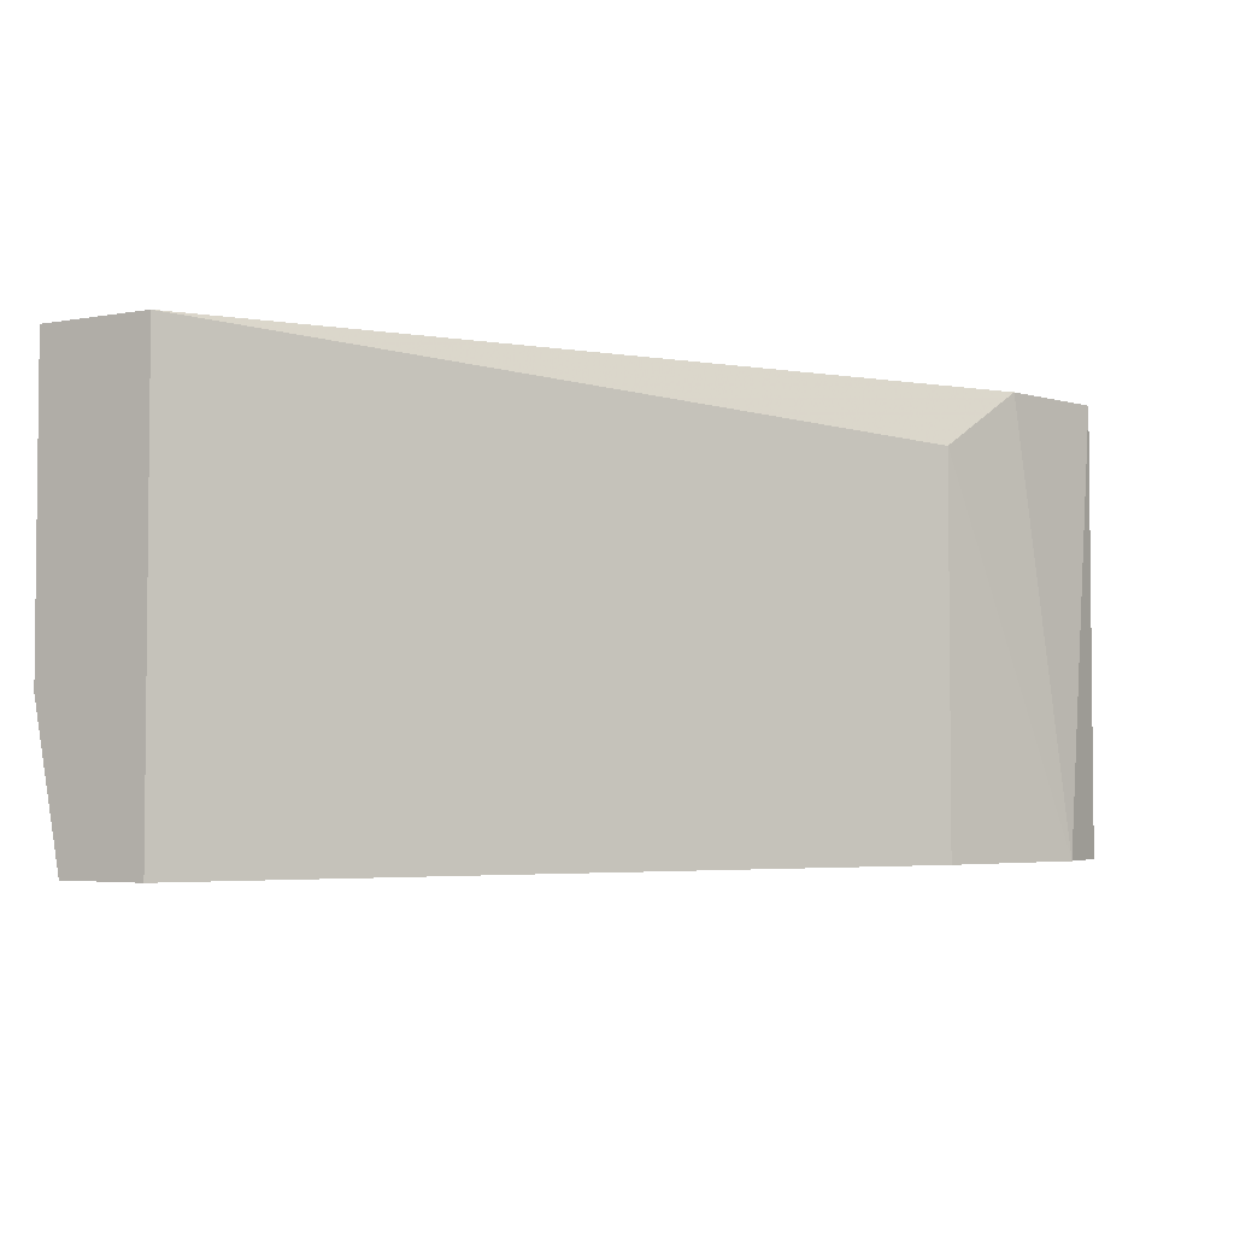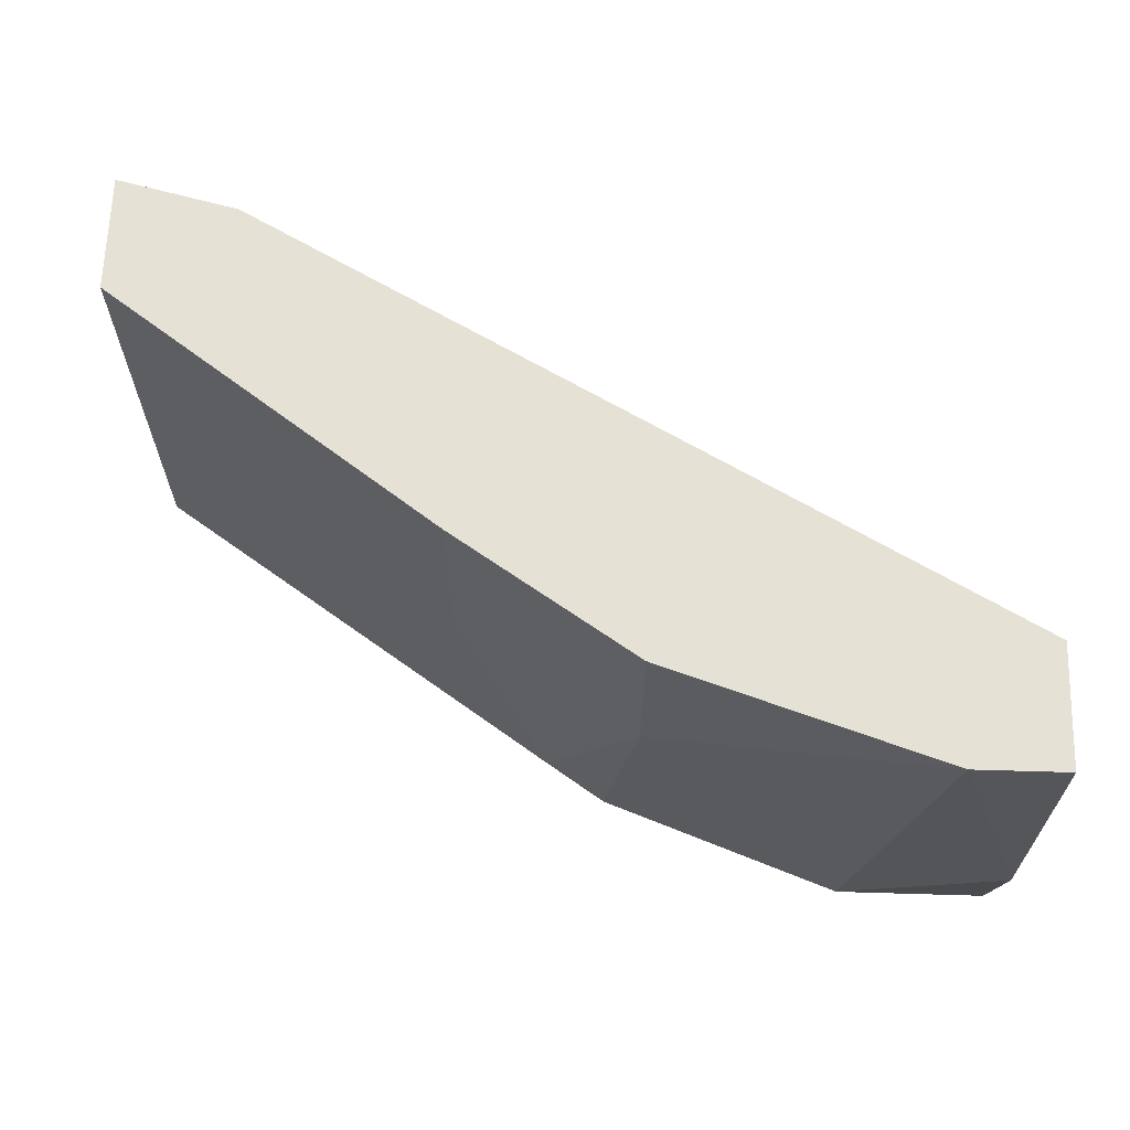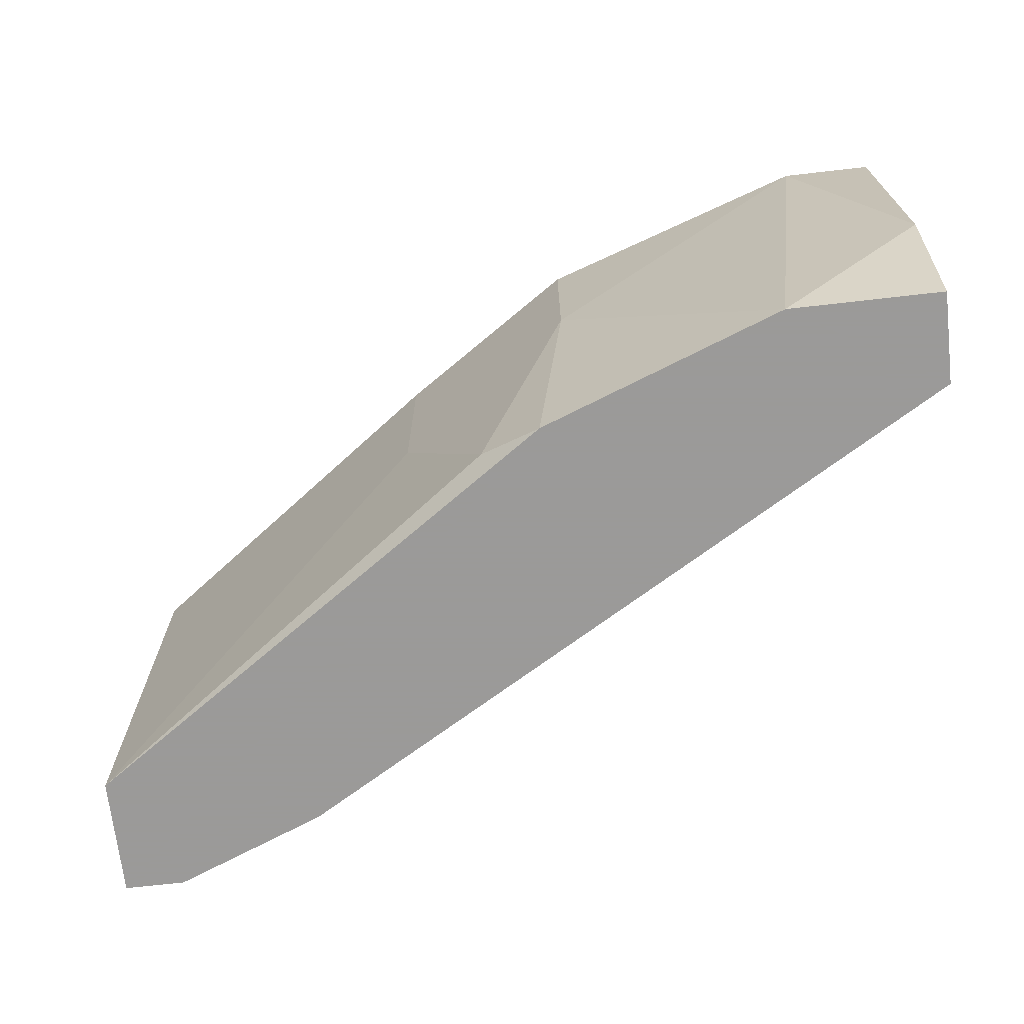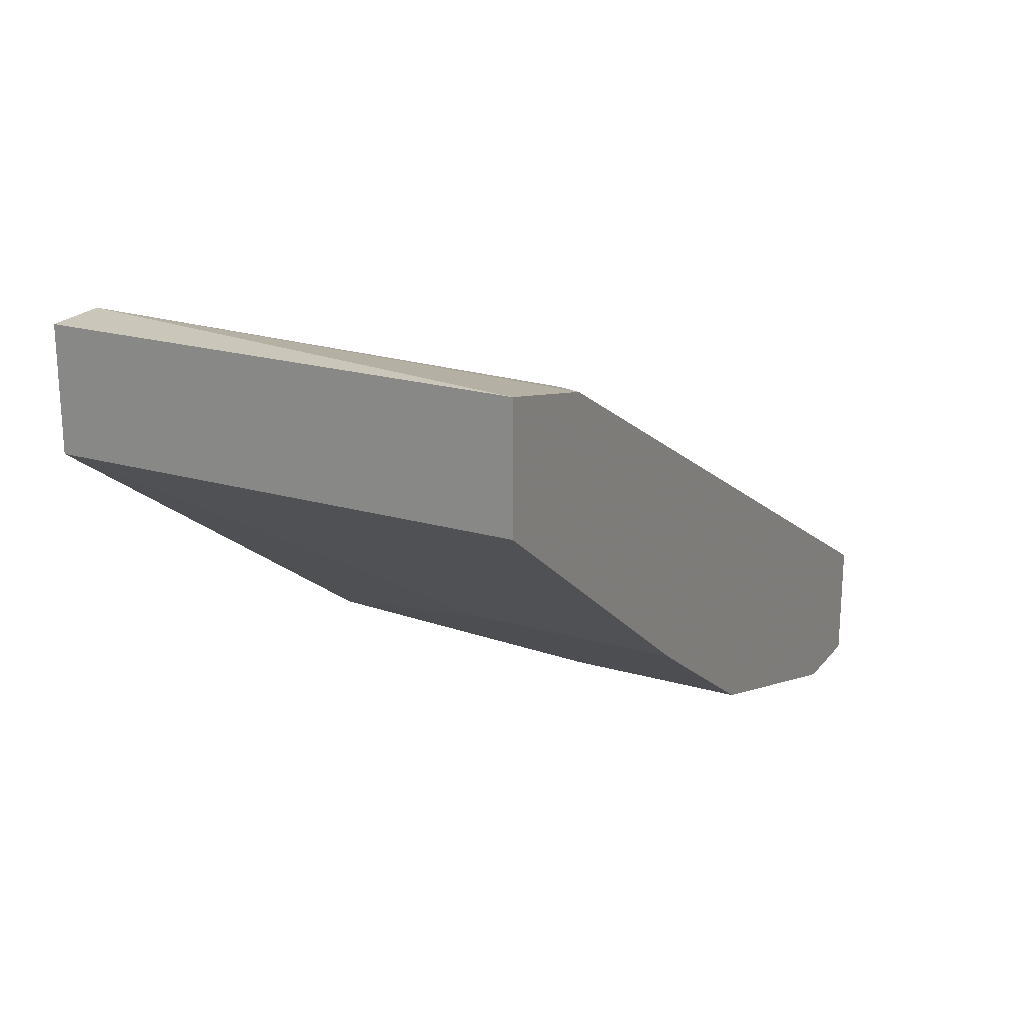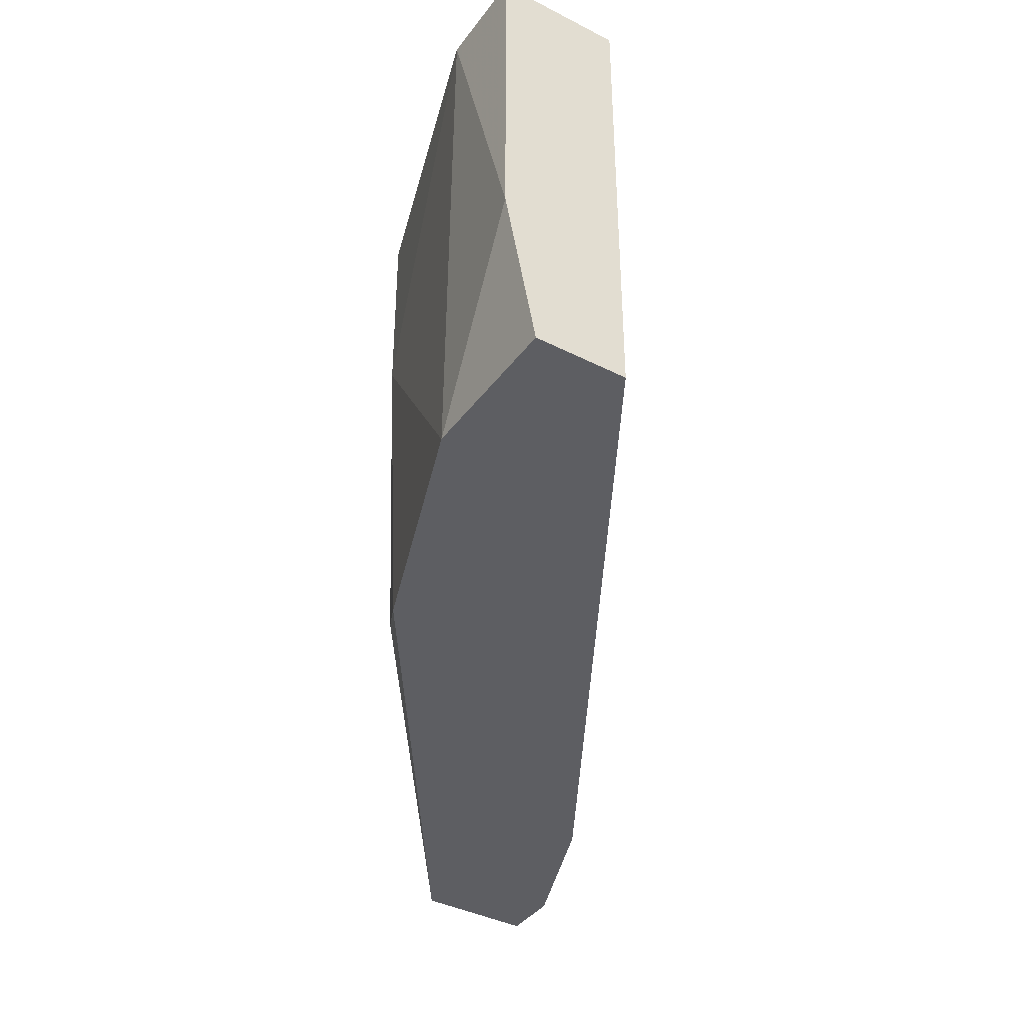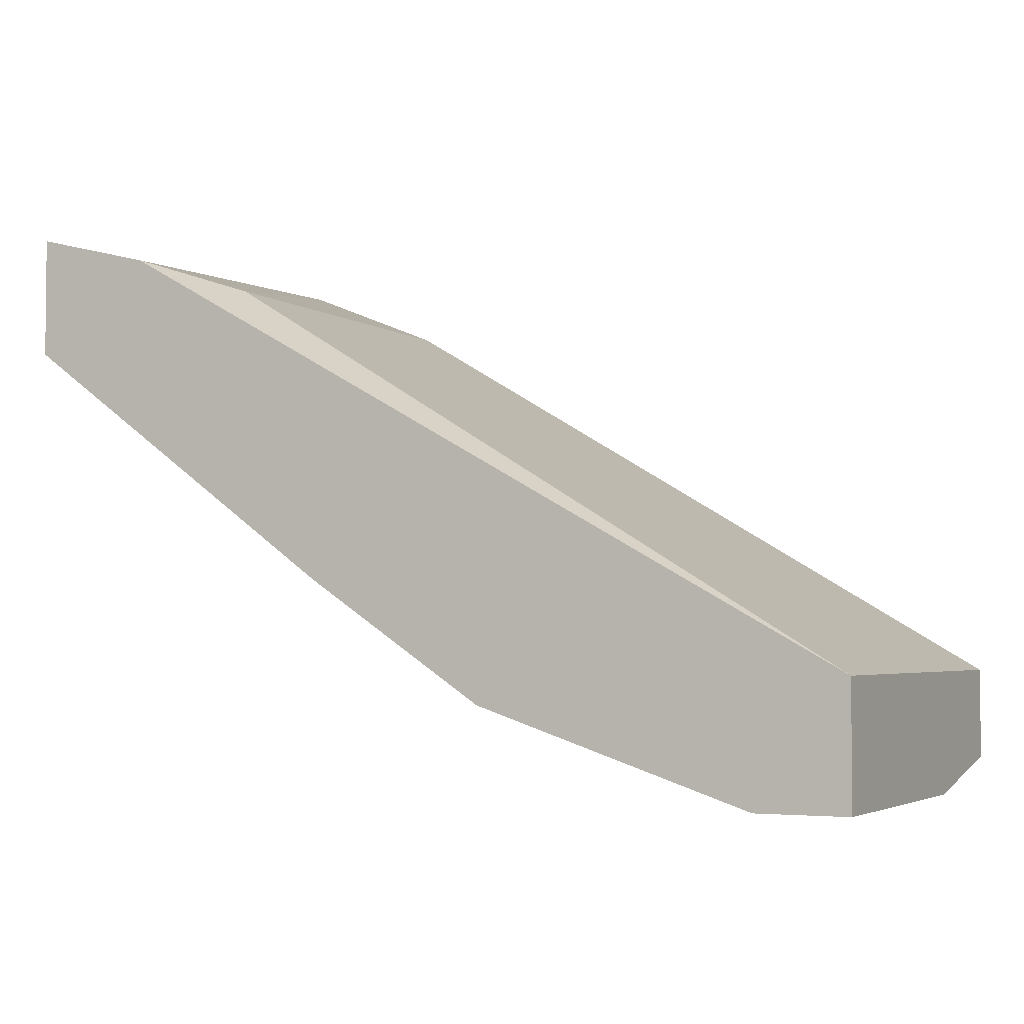
<metadata>
{"format":"obj","ext":"obj","renderer":"f3d","projection":"perspective","resolution":1024,"background":"white","views":[{"elev":-3.6,"azim":-58.6,"up":"+Y"},{"elev":64.7,"azim":-178.3,"up":"+Y"},{"elev":-69.5,"azim":-173.5,"up":"+Y"},{"elev":21.1,"azim":117.3,"up":"+Z"},{"elev":-39.1,"azim":-122.6,"up":"+Y"},{"elev":-3.6,"azim":-153.6,"up":"+Z"}]}
</metadata>
<code>
v 0.01181 -0.000573 -0.01548
v 0.01181 -0.009064 -0.01548
v -0.006379 -0.000573 -0.02397
v 0.0203 -0.000573 -0.002138
v 0.02516 -0.000573 -0.000924
v 0.02516 -0.000573 -0.005777
v 0.02516 -0.01877 -0.000924
v 0.02516 -0.01877 -0.005777
v 0.00454 -0.000573 -0.02033
v 0.00454 -0.007851 -0.02033
v 0.01667 -0.003 -0.003352
v 0.01667 -0.01877 -0.003352
v -0.01002 -0.000573 -0.01912
v -0.01002 -0.000573 -0.02397
v -0.01002 -0.0127 -0.02397
v -0.01002 -0.01877 -0.01912
v -0.01002 -0.01877 -0.02276
v 0.008176 -0.01755 -0.01791
v -0.003948 -0.01877 -0.02276
v 0.005752 -0.01877 -0.01912
v 0.02273 -0.01877 -0.000924
f 6 2 1
f 9 14 4
f 14 15 16
f 7 16 20
f 9 4 6
f 4 14 13
f 14 16 13
f 7 20 8
f 6 7 8
f 16 7 12
f 13 16 12
f 20 16 19
f 7 6 5
f 6 4 5
f 4 13 11
f 13 12 11
f 15 14 3
f 14 9 3
f 19 15 3
f 6 8 2
f 12 7 21
f 7 5 21
f 5 4 21
f 4 11 21
f 11 12 21
f 16 15 17
f 15 19 17
f 19 16 17
f 8 20 18
f 2 8 18
f 2 18 10
f 20 19 10
f 3 9 10
f 19 3 10
f 9 2 10
f 18 20 10
f 9 6 1
f 2 9 1

</code>
